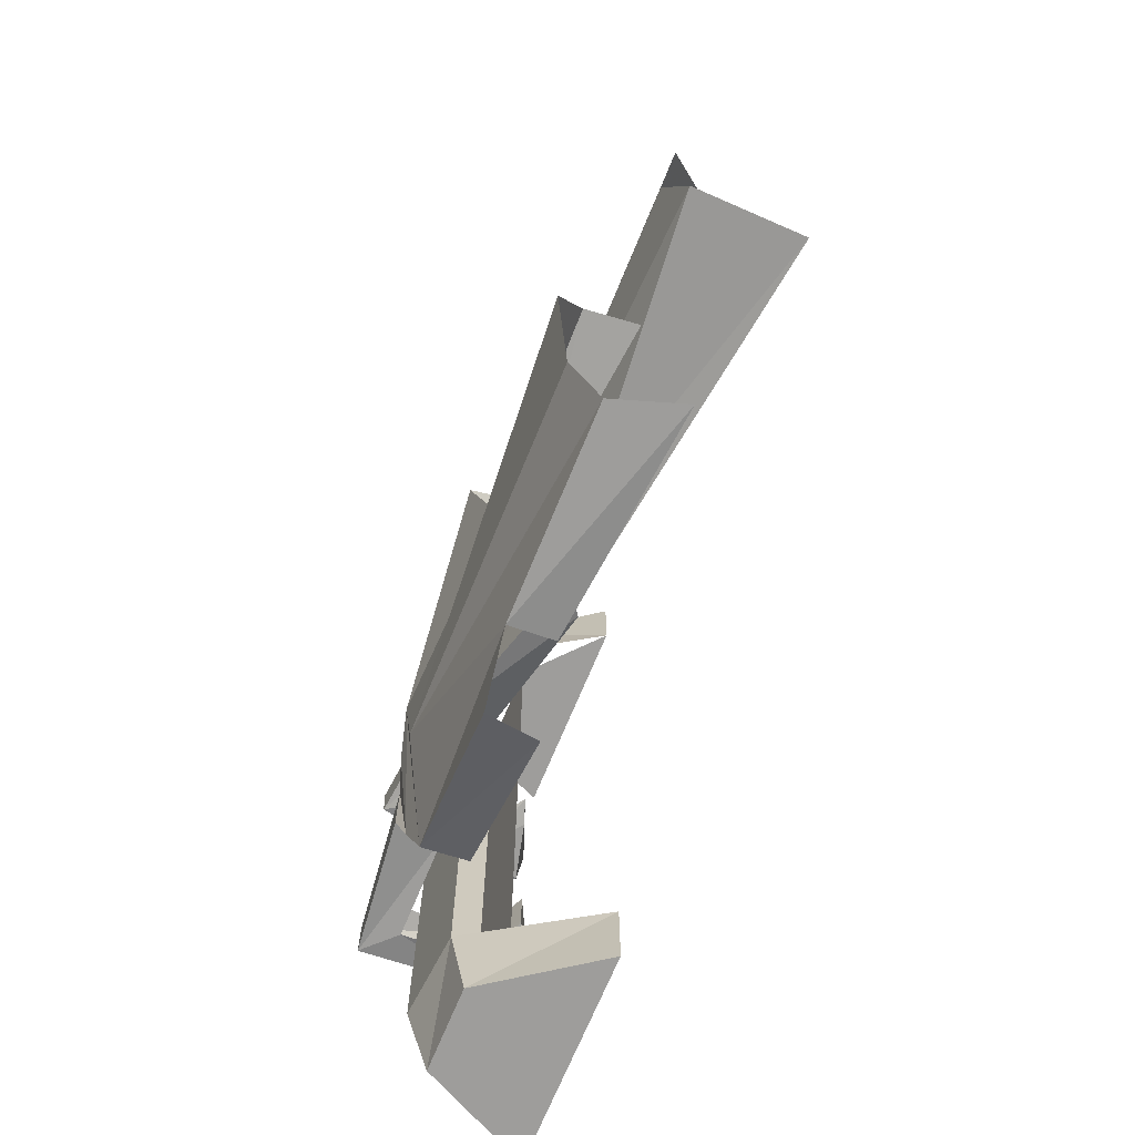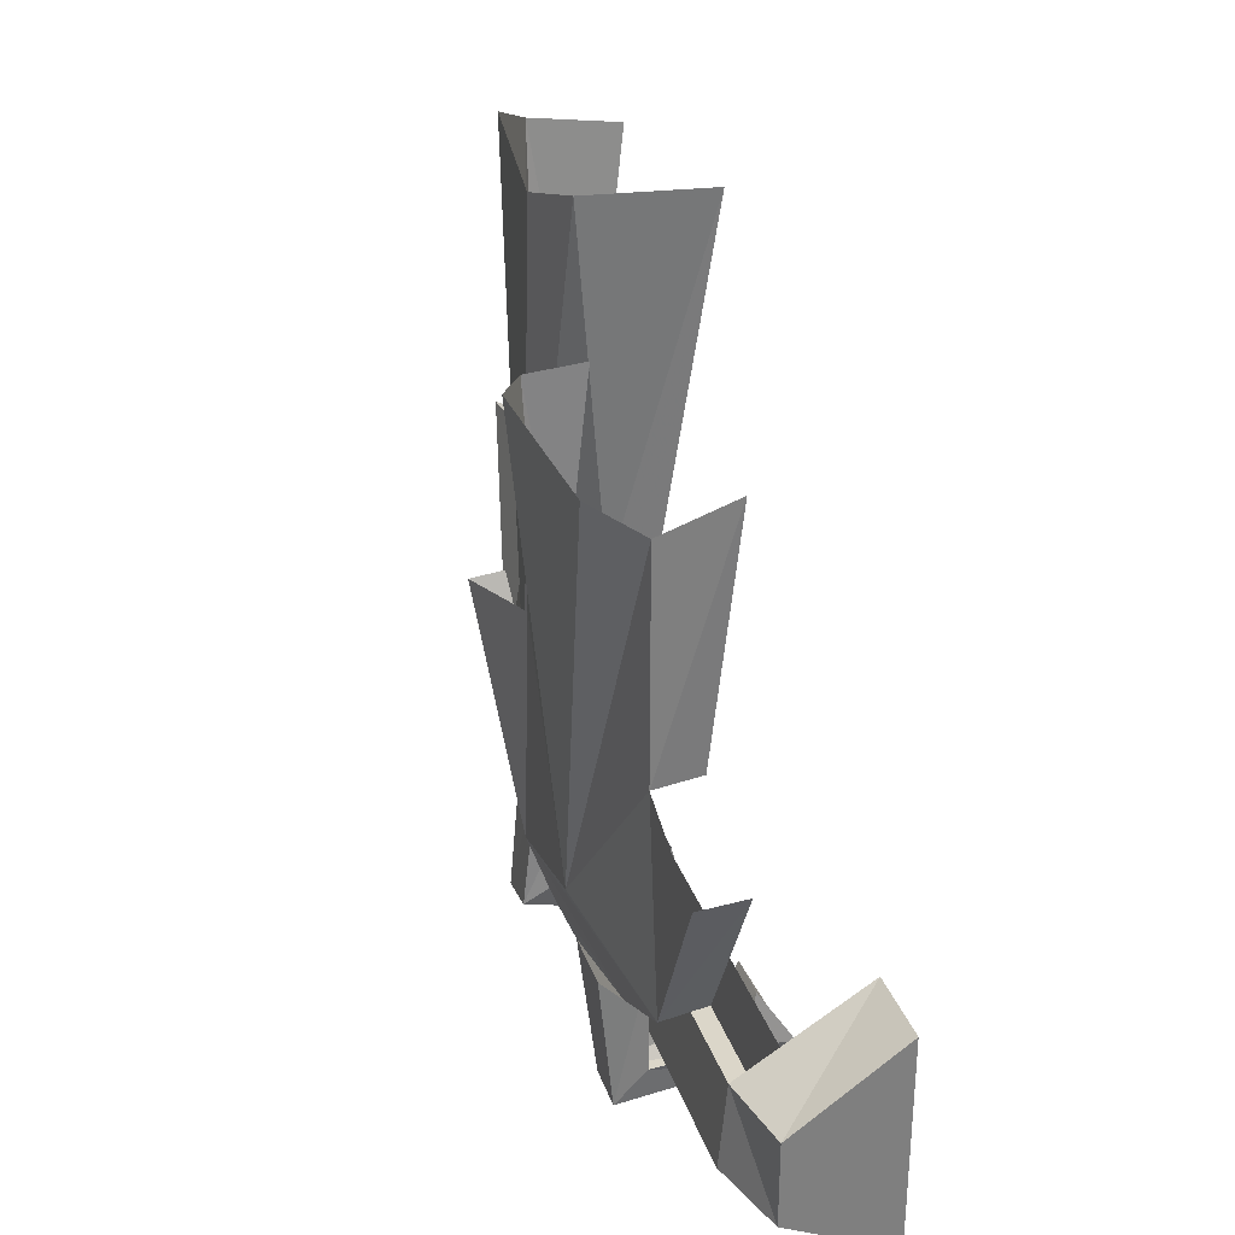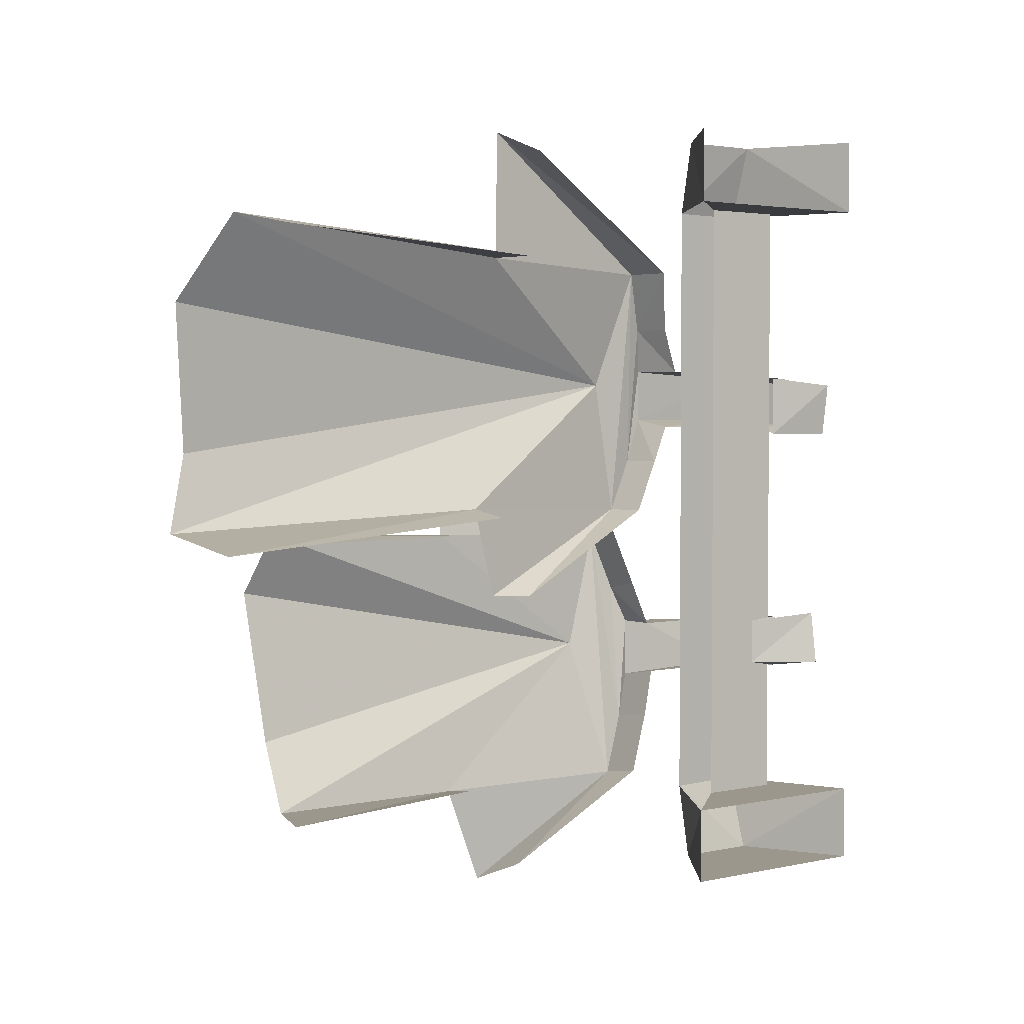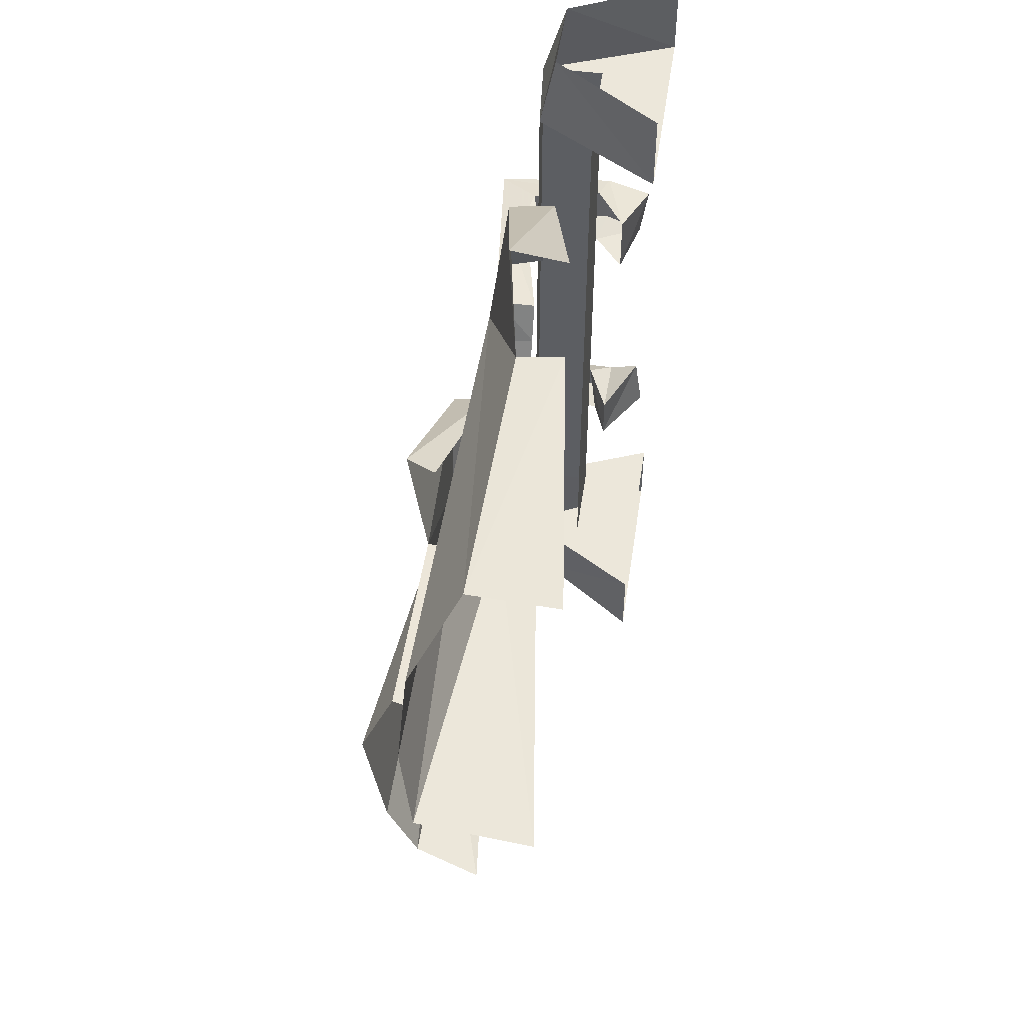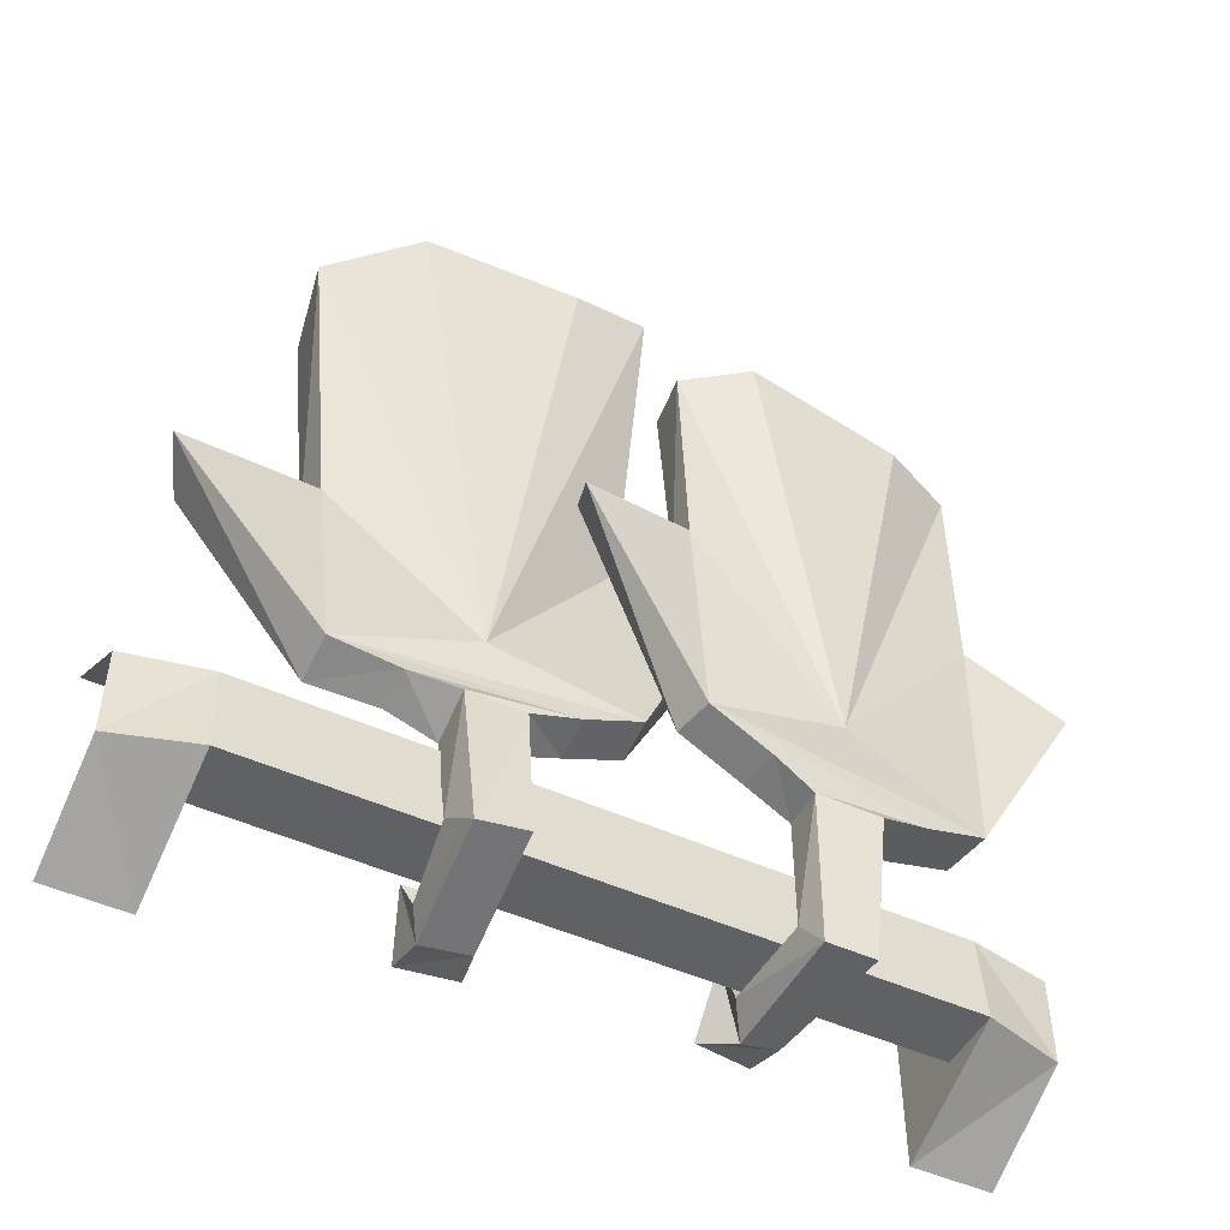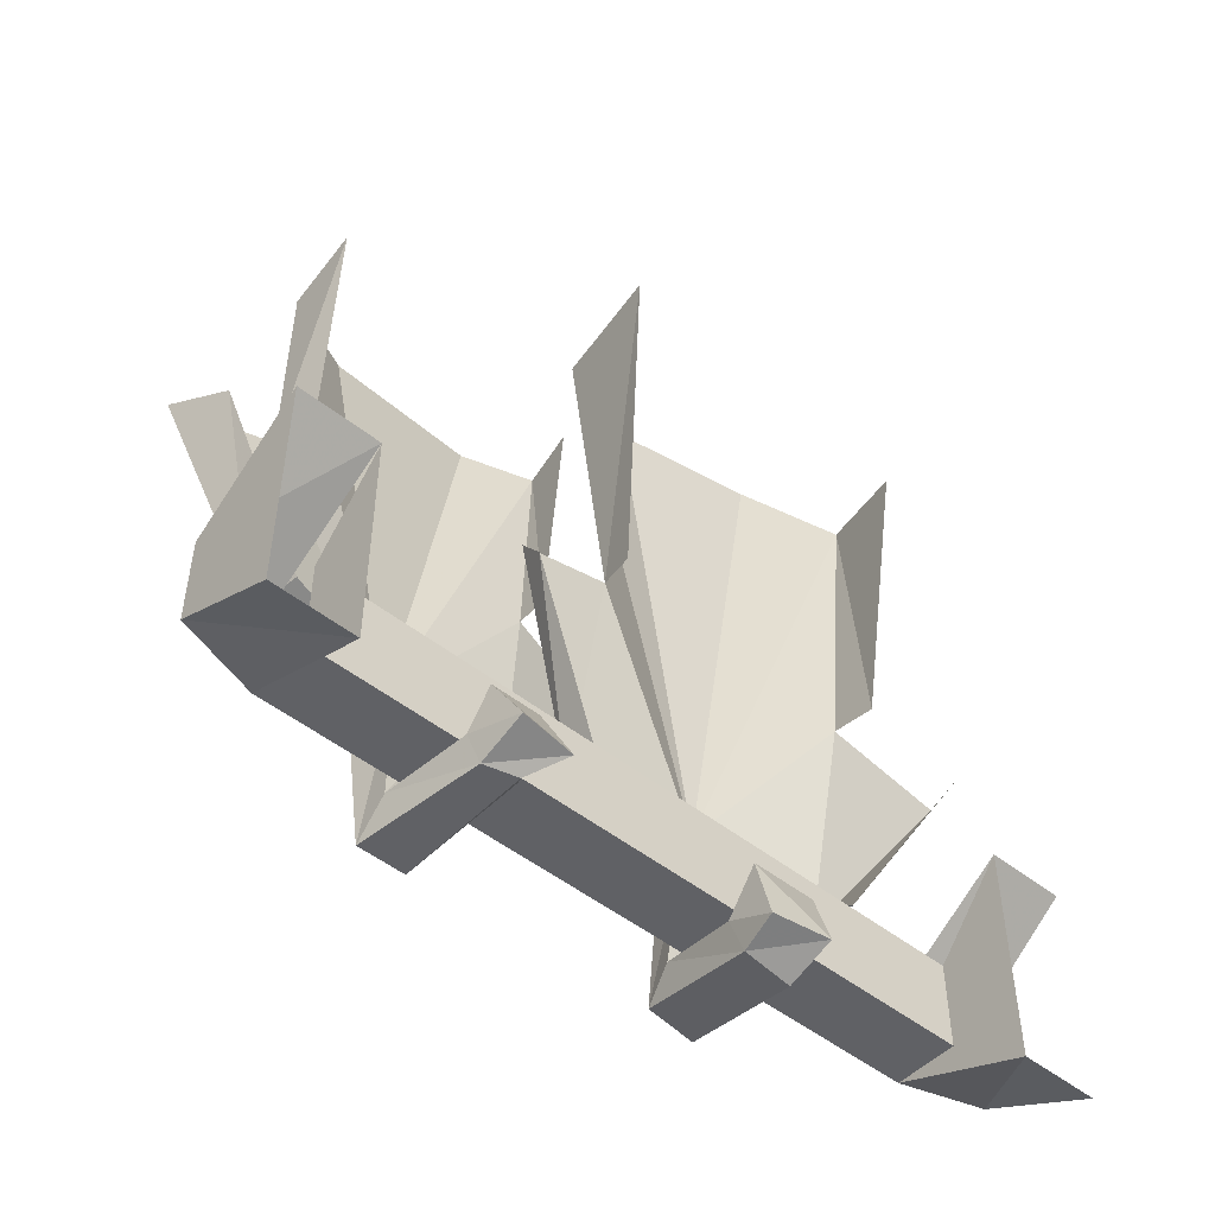
<metadata>
{"format":"obj","ext":"obj","renderer":"f3d","projection":"perspective","resolution":1024,"background":"white","views":[{"elev":-70.4,"azim":157.6,"up":"+Z"},{"elev":30.1,"azim":162.9,"up":"+Y"},{"elev":2.9,"azim":-126.5,"up":"+Z"},{"elev":50.7,"azim":-171.6,"up":"+Z"},{"elev":-49.2,"azim":63.2,"up":"+Y"},{"elev":-49.6,"azim":-131.3,"up":"+Y"}]}
</metadata>
<code>
v -0.375 -0.8125 0
v -0.3359 -1.031 -0.007812
v -0.375 -0.8359 -0.09375
v -0.3984 -0.8672 -0.09375
v -0.375 -1.039 -0.007812
v -0.375 -1.062 0.04688
v -0.3359 -1.055 0.04688
v -0.3359 -1.07 0.09375
v -0.375 -1.078 0.08594
v -0.3203 -1.211 0.09375
v -0.3516 -1.188 0.08594
v -0.4375 -1.234 0.08594
v -0.4297 -1.203 0.07812
v -0.4766 -1.227 0.07812
v -0.4609 -1.164 0.07812
v -0.4844 -1.227 0.1328
v -0.4609 -1.164 0.1406
v -0.4375 -1.242 0.1328
v -0.4297 -1.211 0.1406
v -0.3203 -1.219 0.1406
v -0.3594 -1.188 0.1484
v -0.3359 -1.07 0.1484
v -0.3828 -1.086 0.1484
v -0.3438 -1.062 0.1953
v -0.3828 -1.07 0.1953
v -0.3984 -1.055 0.2578
v -0.3516 -1.047 0.2578
v -0.3828 -0.8359 0.3984
v -0.4375 -0.8516 0.375
v -0.3672 -1.188 -0.3281
v -0.375 -1.102 -0.3281
v -0.375 -1.102 0.3281
v -0.3672 -1.188 0.3281
v -0.4297 -1.188 -0.3281
v -0.5 -1.242 -0.3281
v -0.3906 -1.188 -0.4062
v -0.3906 -1.102 -0.4062
v -0.5 -1.023 -0.3281
v -0.5 -1.023 -0.4062
v -0.5 -1.242 -0.4062
v -0.4297 -1.188 0.3281
v -0.4297 -1.102 0.3281
v -0.4297 -1.102 -0.3281
v -0.5 -1.242 0.3281
v -0.5 -1.023 0.3281
v -0.3125 -1.062 -0.25
v -0.3203 -1.039 -0.3125
v -0.2891 -1.039 -0.03906
v -0.2969 -1.062 -0.1016
v -0.3047 -1.078 -0.1406
v -0.3047 -1.078 -0.2031
v -0.3594 -1.062 -0.2422
v -0.3672 -1.039 -0.3047
v -0.3672 -0.875 -0.3906
v -0.3125 -0.8594 -0.4141
v -0.3125 -0.8203 -0.3125
v -0.2891 -1.008 -0.1641
v -0.2969 -0.8203 -0.03125
v -0.2734 -0.8438 0.07812
v -0.3281 -1.039 -0.03125
v -0.3359 -1.062 -0.09375
v -0.3438 -1.078 -0.1406
v -0.3438 -1.188 -0.1406
v -0.3203 -1.219 -0.1484
v -0.3203 -1.219 -0.1953
v -0.3516 -1.078 -0.1953
v -0.3125 -0.6094 -0.3125
v -0.2812 -0.6094 -0.2422
v -0.2656 -0.5938 -0.08594
v -0.2969 -0.6094 -0.02344
v -0.3281 -0.8203 -0.03125
v -0.3516 -0.6016 -0.03125
v -0.3594 -0.8203 -0.3047
v -0.3828 -0.5859 -0.3125
v -0.3047 -0.8359 0.07031
v -0.3281 -0.4922 0.0625
v -0.3438 -0.4766 0.2109
v -0.3359 -1.008 0.1328
v -0.3438 -0.4688 -0.01562
v -0.4609 -0.4688 -0.03125
v -0.4141 -0.8203 -0.007812
v -0.3906 -0.5156 0.2969
v -0.3906 -0.8281 0.2656
v -0.4375 -0.8359 0.2656
v -0.4766 -0.5234 0.2812
v -0.4531 -1.219 -0.1484
v -0.4297 -1.195 -0.1328
v -0.4531 -1.141 -0.1328
v -0.4844 -1.203 -0.125
v -0.4453 -1.219 -0.1797
v -0.3516 -1.188 -0.1953
v -0.4531 -1.141 -0.1797
v -0.4922 -1.203 -0.1797
v -0.4375 -1.188 -0.1875
v -0.3906 -1.188 0.4062
v -0.3906 -1.102 0.4062
v -0.5 -1.023 0.4062
v -0.5 -1.242 0.4062
f 1 2 3
f 3 2 4
f 4 2 5
f 5 2 6
f 6 2 7
f 25 24 26
f 26 24 27
f 26 27 28
f 26 28 29
f 76 77 78
f 76 78 79
f 79 78 1
f 79 1 80
f 80 1 81
f 78 77 82
f 78 82 83
f 78 83 27
f 78 27 2
f 78 2 1
f 83 28 27
f 7 2 27
f 7 27 24
f 84 82 85
f 82 84 83
f 6 7 8
f 6 8 9
f 9 8 10
f 9 10 11
f 11 10 12
f 11 12 13
f 13 12 14
f 13 14 15
f 15 14 16
f 15 16 17
f 17 16 18
f 17 18 19
f 19 18 20
f 19 20 21
f 21 20 22
f 21 22 23
f 23 22 24
f 23 24 25
f 46 49 50
f 46 50 51
f 46 51 52
f 49 61 62
f 49 62 50
f 50 62 63
f 50 63 64
f 50 64 51
f 51 64 65
f 51 65 66
f 51 66 52
f 7 24 22
f 7 22 8
f 8 22 20
f 8 20 10
f 10 20 12
f 12 20 18
f 12 18 16
f 12 16 14
f 86 64 87
f 86 87 88
f 86 88 89
f 86 89 90
f 86 90 64
f 64 90 65
f 65 90 91
f 65 91 66
f 91 63 62
f 92 93 89
f 92 89 88
f 92 88 87
f 92 87 94
f 92 94 93
f 93 94 90
f 93 90 89
f 87 64 63
f 91 90 94
f 30 31 32
f 30 32 33
f 30 33 34
f 34 41 42
f 34 42 43
f 33 41 34
f 30 34 35
f 30 35 36
f 30 36 31
f 31 36 37
f 31 37 38
f 38 37 39
f 39 37 40
f 40 37 36
f 40 36 35
f 34 43 35
f 35 43 38
f 41 33 44
f 41 44 45
f 41 45 42
f 95 33 32
f 95 32 96
f 96 32 45
f 96 45 97
f 33 95 44
f 44 95 98
f 46 47 48
f 46 48 49
f 46 52 47
f 47 52 53
f 47 53 54
f 47 54 55
f 47 55 56
f 47 56 57
f 47 57 48
f 48 57 58
f 48 58 59
f 48 59 60
f 48 60 49
f 49 60 61
f 57 56 67
f 57 67 68
f 57 68 69
f 57 69 70
f 57 70 58
f 58 70 71
f 71 70 72
f 56 73 74
f 56 74 67
f 59 75 60

</code>
